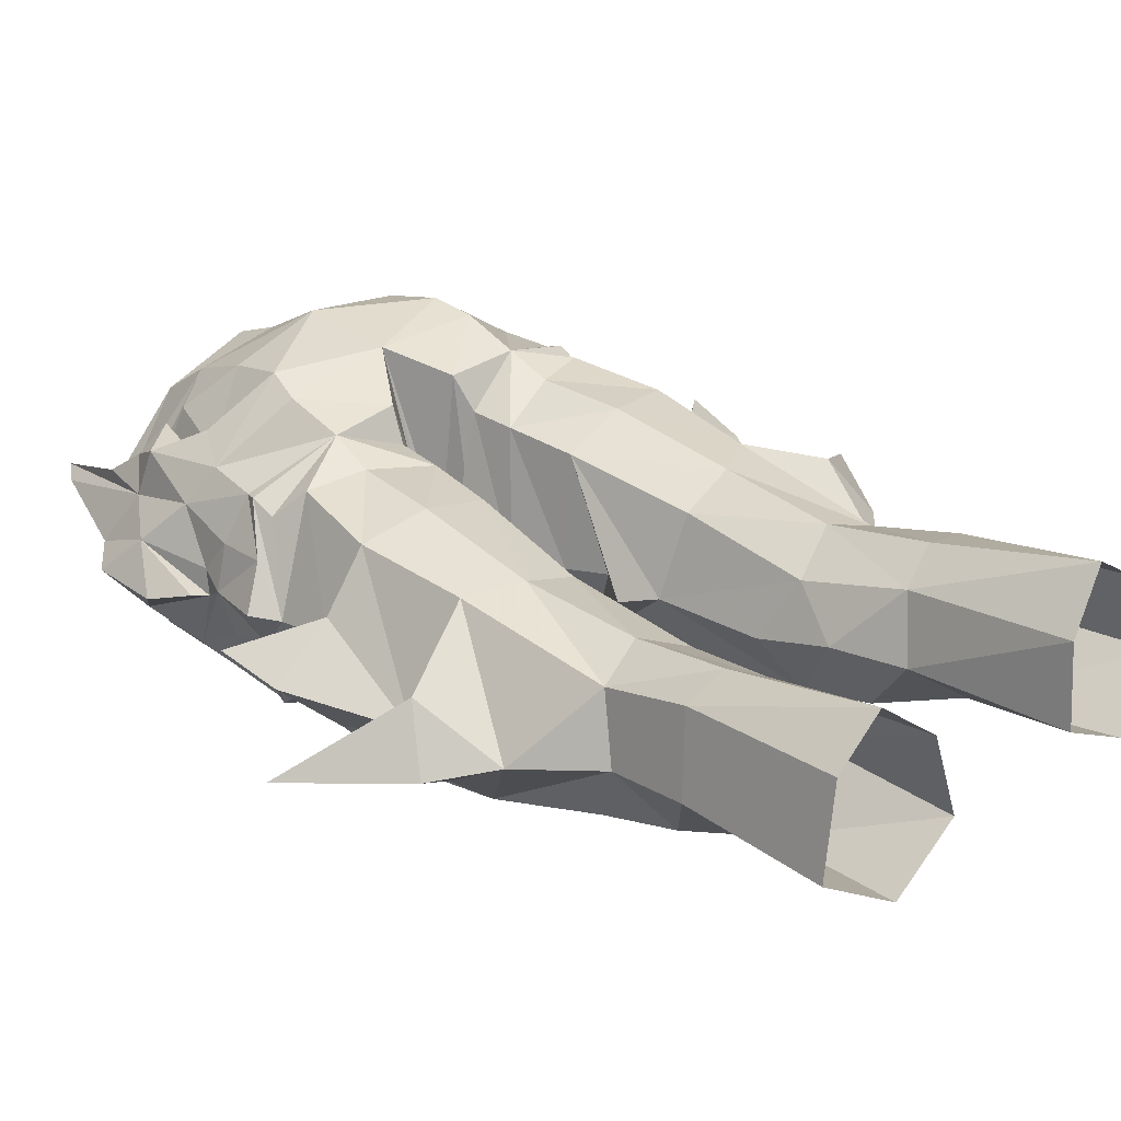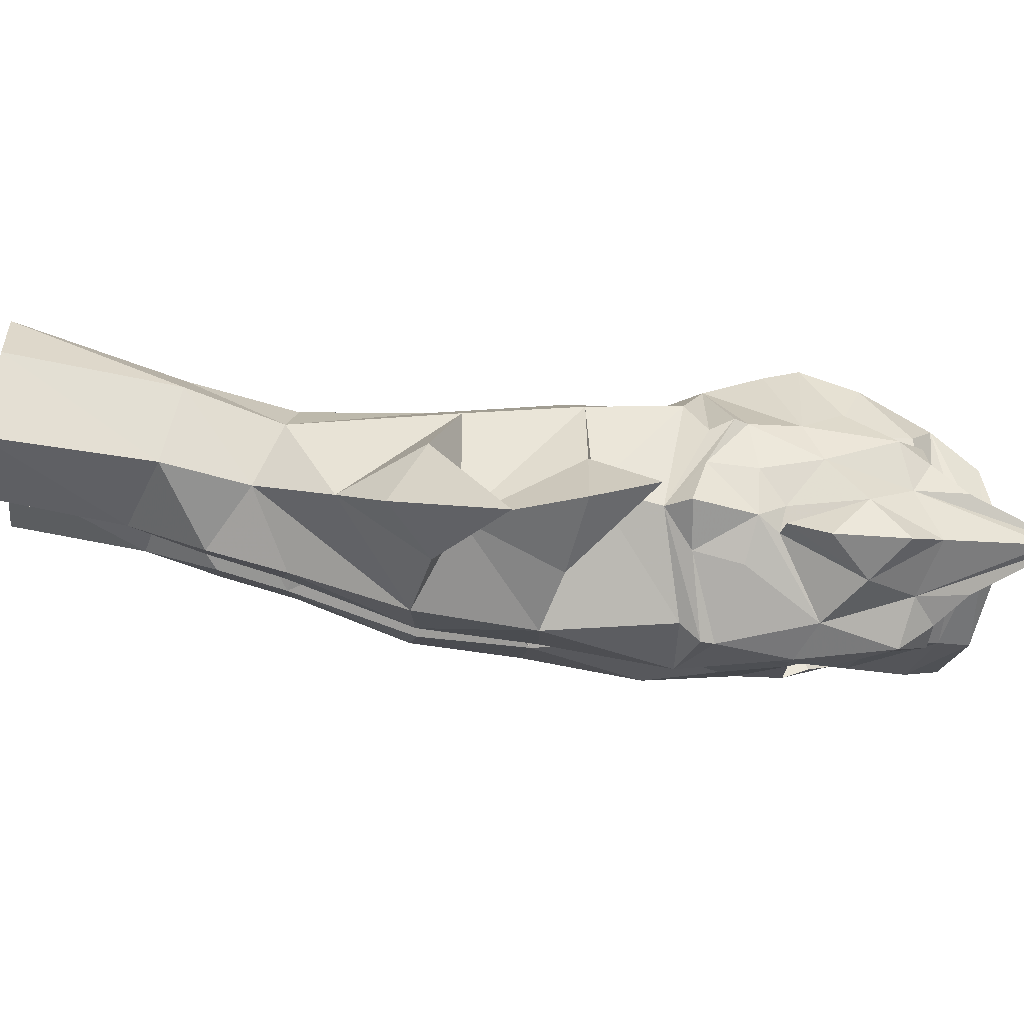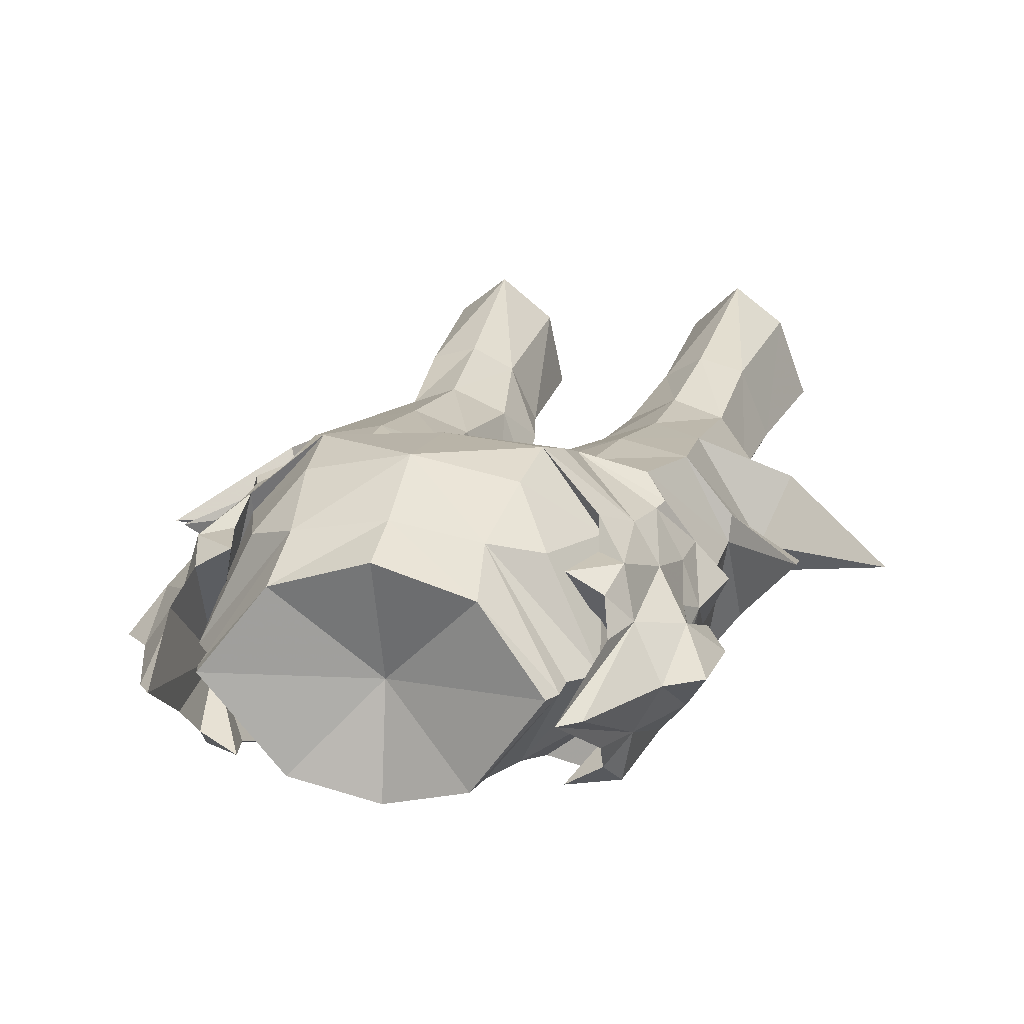
<metadata>
{"format":"obj","ext":"obj","renderer":"f3d","projection":"perspective","resolution":1024,"background":"white","views":[{"elev":34.0,"azim":135.1,"up":"+Y"},{"elev":-6.1,"azim":-93.5,"up":"+Y"},{"elev":13.4,"azim":15.1,"up":"+Y"}]}
</metadata>
<code>
g robber_trousers_female_52730
v -7.317 0.5131 27.64
v -4.769 -1.388 26.42
v -5.744 -2.306 29.15
v -7.001 -0.2226 30.76
v 4.773 -1.399 26.26
v 5.394 -0.4132 21.08
v 7.895 1.249 21.78
v 7.31 0.5191 27.61
v 6.905 4.25 22.3
v 6.4 3.186 28.39
v 6.991 -0.2226 30.76
v 5.734 -2.306 29.15
v -6.915 4.25 22.3
v -7.905 1.249 21.78
v -6.41 3.186 28.39
v -5.404 -0.4132 21.08
v -8.794 -3.466 51.31
v -8.953 -1.593 48.56
v -8.285 -1.856 48.42
v -7.678 -4.829 49.86
v -7.245 -5.513 46.35
v -8.158 -2.907 47.25
v -8.204 -2.449 45.49
v -7.443 -5.46 45.84
v -8.49 -1.255 47.69
v -9.056 -0.8003 45.4
v -8.321 -0.9676 44.53
v -7.301 -4.825 45.15
v -7.039 -5.665 52.66
v -6.742 -6.013 49.1
v -5.864 -6.115 50.85
v -6.069 -5.767 51.92
v -6.984 2.01 47.6
v -7.175 2.162 47.11
v -8.001 0.5713 46.02
v -7.937 0.377 47.83
v -8.792 -0.7427 51.4
v -8.152 -0.9279 48.68
v -7.101 1.783 46.24
v -7.068 1.442 52.79
v -6.088 1.57 52.06
v -5.87 2.508 51.08
v -6.689 1.986 49.51
v -3.129 -4.712 36.55
v -2.434 -5.157 40.77
v -4.83 -5.418 40.57
v -4.75 -4.867 36.33
v -3.103 -3.012 31.7
v -2.646 1.879 36.69
v -2.555 1.658 31.68
v -4.45 2.649 32.27
v -4.658 2.634 36.8
v -0.005129 -2.211 46.19
v -0.005129 -5.532 47.78
v -1.698 -5.342 47.84
v -0.2792 -2.247 46.14
v -0.005129 -6.228 54.37
v -0.005127 -6.131 55.58
v -2.996 -5.309 56.07
v -3.181 -5.234 54.92
v -4.432 3.009 41.63
v -4.154 2.924 44.86
v -1.722 2.345 44.11
v -2.015 2.299 41.48
v -0.8084 -1.588 45.19
v -1.625 2.307 45.78
v -1.398 3.529 46.57
v -0.2792 -2.247 46.14
v -6.213 2.728 45.49
v -6.869 2.576 42.03
v -8.431 -0.3643 42.16
v -8.321 -0.9676 44.53
v -7.301 -4.825 45.15
v -7.324 -5.1 40.41
v -0.00513 2.797 54.61
v -3.148 2.304 54.77
v -3.371 0.9128 56.44
v -0.005129 1.892 56.43
v -2.776 1.137 21.22
v -4.769 -1.388 26.42
v -3.232 2.774 27.98
v -4.722 3.649 28.39
v -6.138 -3.092 31.96
v -3.276 -2.223 29.06
v -4.769 -1.388 26.42
v -2.456 0.563 27.15
v -0.005129 -6.002 52.19
v -3.782 -5.266 52.87
v -5.856 -1.759 55.27
v -6.618 -1.811 54.06
v -3.557 3.675 52.13
v -4.839 1.848 53.75
v -6.229 1.959 31.84
v -8.777 -0.7231 33.57
v -6.487 2.369 37.85
v -4.959 -6.269 45.24
v -4.572 -5.948 48.16
v -6.384 -2.018 58.82
v -7.009 -2.077 57.94
v -7.486 -3.896 53.16
v -6.915 -3.802 55.18
v -7.11 -0.351 55.18
v -7.486 -0.2981 53.16
v -4.959 -6.269 45.24
v -1.96 -5.011 44.5
v -1.512 -0.5183 32.53
v -1.771 0.4124 29.76
v -1.512 -0.5183 32.53
v -1.365 -0.9477 36.68
v -0.6925 -1.357 37.92
v -4.572 -5.948 48.16
v -1.365 -0.9477 36.68
v -0.6925 -1.357 37.92
v -3.212 3.964 21.79
v -5.081 5.639 22.36
v -0.4992 -1.978 42.83
v -0.2685 -1.519 45.4
v -0.8084 -1.588 45.19
v -0.2685 -1.519 45.4
v -1.625 2.307 45.78
v -1.383 -1.107 39.05
v -1.383 -1.107 39.05
v -9.148 -2.876 36.74
v -10.7 -1.132 35.22
v -9.726 0.8847 36.61
v -8.558 -2.077 53.93
v -9.692 -2.148 52.63
v -9.786 -2.006 49.92
v -5.47 -5.533 53.96
v -6.72 -4.844 53.95
v -4.101 -5.739 50.76
v -7.654 0.7336 50.11
v -4.087 4.057 48.59
v -4.03 3.514 46.44
v -6.72 0.6901 53.95
v -5.47 1.379 53.96
v -3.722 4.355 49.94
v -7.402 -3.297 50.81
v -6.384 -2.018 58.82
v -6.915 -3.802 55.18
v -6.72 -4.844 53.95
v -5.47 -5.533 53.96
v -6.069 -5.767 51.92
v -5.864 -6.115 50.85
v -7.402 -3.297 50.81
v -5.864 -6.115 50.85
v -4.101 -5.739 50.76
v -7.402 -3.297 50.81
v -6.72 0.6901 53.95
v -7.11 -0.351 55.18
v -5.47 1.379 53.96
v -7.402 -3.297 50.81
v -6.088 1.57 52.06
v -5.47 1.379 53.96
v -5.87 2.508 51.08
v -5.917 1.823 50.77
v -3.722 4.355 49.94
v -5.601 -1.888 56.85
v -5.84 -1.895 56.09
v -13.58 -1.688 39.12
v -7.402 -3.297 50.81
v -4.087 4.057 48.59
v -0.005131 4.376 48.62
v -4.03 3.514 46.44
v -2.015 -5.336 50.54
v -5.917 1.823 50.77
v -0.005129 -2.211 46.19
v -4.101 -5.739 50.76
v -6.883 -4.402 36.1
v -0.005131 4.397 52.25
v -3.722 4.355 49.94
v -7.101 1.783 46.24
v -0.8084 -1.588 45.19
v -1.771 0.4124 29.76
v -0.005128 -2.173 55.08
v -5.601 -1.888 56.85
v -2.996 -5.309 56.07
v -3.371 0.9128 56.44
v -0.005127 -6.131 55.58
v -0.005129 1.892 56.43
v -8.727 -3.255 41.17
v -8.808 -1.504 37.71
v -10.88 -0.95 41.8
v -8.5 0.5827 41.98
v -8.431 -0.3643 42.16
v -8.727 -3.255 41.17
v -7.324 -5.1 40.41
v -9.148 -2.876 36.74
v -8.808 -1.504 37.71
v -13.58 -1.688 39.12
v -11.15 -0.4927 44.16
v -13.58 -1.688 39.12
v -8.808 -1.504 37.71
v -9.726 0.8847 36.61
v -6.883 -4.402 36.1
v -6.487 2.369 37.85
v -11.15 -0.4927 44.16
v -8.5 0.5827 41.98
v -6.869 2.576 42.03
v -2.456 0.563 27.15
v -1.084 -1.575 40.8
v -1.084 -1.575 40.8
v -0.4992 -1.978 42.83
v -0.2685 -1.519 45.4
v -0.2685 -1.519 45.4
v -0.8084 -1.588 45.19
v -1.96 -5.011 44.5
v -2.776 1.137 21.22
v 8.784 -3.467 51.31
v 7.668 -4.829 49.86
v 8.275 -1.856 48.42
v 8.943 -1.593 48.56
v 7.235 -5.513 46.35
v 7.433 -5.46 45.84
v 8.194 -2.449 45.49
v 8.148 -2.907 47.25
v 9.046 -0.8003 45.4
v 8.479 -1.255 47.69
v 7.29 -4.825 45.15
v 8.311 -0.9676 44.53
v 7.028 -5.666 52.66
v 6.059 -5.768 51.92
v 5.854 -6.115 50.85
v 6.732 -6.013 49.1
v 6.974 2.01 47.6
v 7.926 0.377 47.83
v 7.99 0.5713 46.02
v 7.165 2.162 47.11
v 8.142 -0.9279 48.68
v 8.782 -0.7441 51.4
v 7.09 1.783 46.24
v 7.058 1.44 52.79
v 6.69 2.014 49.65
v 5.86 2.507 51.08
v 6.077 1.569 52.06
v 3.118 -4.712 36.55
v 4.74 -4.867 36.33
v 4.82 -5.418 40.57
v 2.423 -5.157 40.77
v 3.093 -3.012 31.7
v 2.636 1.879 36.69
v 4.648 2.634 36.8
v 4.44 2.649 32.27
v 2.545 1.658 31.68
v 0.2689 -2.247 46.14
v 1.688 -5.342 47.84
v 3.171 -5.234 54.92
v 2.986 -5.309 56.07
v 4.422 3.009 41.63
v 2.005 2.299 41.48
v 1.712 2.345 44.11
v 4.144 2.924 44.86
v 0.7982 -1.588 45.19
v 0.2689 -2.247 46.14
v 1.387 3.529 46.57
v 1.648 2.387 45.82
v 6.203 2.728 45.49
v 8.311 -0.9676 44.53
v 8.421 -0.3643 42.16
v 6.859 2.576 42.03
v 7.29 -4.825 45.15
v 7.313 -5.1 40.41
v 3.361 0.9128 56.44
v 3.138 2.303 54.77
v 3.266 -2.223 29.06
v 4.773 -1.399 26.26
v 4.712 3.649 28.39
v 3.222 2.774 27.98
v 6.127 -3.092 31.96
v 2.445 0.563 27.15
v 4.773 -1.399 26.26
v 3.772 -5.267 52.87
v 5.846 -1.759 55.27
v 6.608 -1.813 54.06
v 3.547 3.674 52.13
v 4.829 1.847 53.75
v 6.218 1.959 31.84
v 6.477 2.369 37.85
v 8.766 -0.7231 33.57
v 4.562 -5.948 48.16
v 4.949 -6.269 45.24
v 6.373 -2.023 58.82
v 6.905 -3.805 55.17
v 7.476 -3.898 53.16
v 6.999 -2.081 57.94
v 7.476 -0.3006 53.16
v 7.1 -0.3542 55.18
v 4.949 -6.269 45.24
v 1.95 -5.011 44.5
v 1.501 -0.5183 32.53
v 1.761 0.4124 29.76
v 1.355 -0.9476 36.68
v 1.501 -0.5183 32.53
v 0.6823 -1.357 37.92
v 4.562 -5.948 48.16
v 1.355 -0.9476 36.68
v 0.6823 -1.357 37.92
v 5.071 5.639 22.36
v 3.202 3.964 21.79
v 0.4889 -1.978 42.83
v 0.2583 -1.519 45.4
v 0.7982 -1.588 45.19
v 1.648 2.387 45.82
v 0.2583 -1.519 45.4
v 1.373 -1.107 39.05
v 1.373 -1.107 39.05
v 10.69 -1.132 35.22
v 8.521 -2.871 36.33
v 9.715 0.8847 36.61
v 8.547 -2.08 53.93
v 9.682 -2.15 52.63
v 9.776 -2.006 49.92
v 5.46 -5.535 53.96
v 6.71 -4.846 53.94
v 4.091 -5.739 50.76
v 7.648 0.7424 50.22
v 4.077 4.058 48.59
v 4.02 3.515 46.44
v 6.71 0.6876 53.95
v 5.46 1.377 53.96
v 3.712 4.355 49.95
v 7.392 -3.298 50.81
v 6.905 -3.805 55.17
v 6.373 -2.023 58.82
v 6.71 -4.846 53.94
v 5.46 -5.535 53.96
v 6.059 -5.768 51.92
v 5.854 -6.115 50.85
v 7.392 -3.298 50.81
v 4.091 -5.739 50.76
v 5.854 -6.115 50.85
v 7.392 -3.298 50.81
v 7.1 -0.3542 55.18
v 6.71 0.6876 53.95
v 5.46 1.377 53.96
v 7.392 -3.298 50.81
v 5.46 1.377 53.96
v 6.077 1.569 52.06
v 5.86 2.507 51.08
v 5.907 1.822 50.77
v 3.712 4.355 49.95
v 5.591 -1.888 56.85
v 5.83 -1.895 56.09
v 13.57 -1.688 39.12
v 7.392 -3.298 50.81
v 4.077 4.058 48.59
v 4.02 3.515 46.44
v 2.005 -5.336 50.54
v 5.907 1.822 50.77
v 4.091 -5.739 50.76
v 6.873 -4.402 36.1
v 3.712 4.355 49.95
v 7.09 1.783 46.24
v 0.7982 -1.588 45.19
v 1.761 0.4124 29.76
v 2.986 -5.309 56.07
v 5.591 -1.888 56.85
v 3.361 0.9128 56.44
v 8.798 -1.504 37.71
v 8.717 -3.255 41.17
v 10.87 -0.95 41.8
v 8.49 0.5827 41.98
v 8.421 -0.3643 42.16
v 7.313 -5.1 40.41
v 8.717 -3.255 41.17
v 8.521 -2.871 36.33
v 13.57 -1.688 39.12
v 8.798 -1.504 37.71
v 11.14 -0.4926 44.16
v 13.57 -1.688 39.12
v 9.715 0.8847 36.61
v 8.798 -1.504 37.71
v 6.873 -4.402 36.1
v 6.477 2.369 37.85
v 11.14 -0.4926 44.16
v 8.49 0.5827 41.98
v 6.859 2.576 42.03
v 2.445 0.563 27.15
v 1.074 -1.575 40.8
v 1.074 -1.575 40.8
v 0.2583 -1.519 45.4
v 0.4889 -1.978 42.83
v 0.2583 -1.519 45.4
v 1.95 -5.011 44.5
v 0.7982 -1.588 45.19
v 2.766 1.137 21.22
v 2.766 1.137 21.22
f 1 2 3
f 3 4 1
f 5 6 7
f 7 8 5
f 8 7 9
f 9 10 8
f 8 11 12
f 12 5 8
f 13 14 1
f 1 15 13
f 14 16 2
f 2 1 14
f 17 18 19
f 19 20 17
f 21 22 23
f 23 24 21
f 23 22 25
f 25 26 23
f 24 23 27
f 27 28 24
f 20 19 25
f 25 22 20
f 29 30 31
f 31 32 29
f 33 34 35
f 35 36 33
f 35 26 25
f 25 36 35
f 19 18 37
f 37 38 19
f 34 39 27
f 27 35 34
f 40 41 42
f 42 43 40
f 44 45 46
f 46 47 44
f 48 44 47
f 49 50 51
f 51 52 49
f 53 54 55
f 55 56 53
f 57 58 59
f 59 60 57
f 61 62 63
f 63 64 61
f 65 66 67
f 67 68 65
f 69 70 71
f 71 72 69
f 73 72 71
f 71 74 73
f 75 76 77
f 77 78 75
f 4 15 1
f 16 79 80
f 51 50 81
f 81 82 51
f 48 83 3
f 3 84 48
f 85 79 86
f 87 57 60
f 60 88 87
f 89 90 88
f 88 60 89
f 91 92 76
f 52 61 64
f 64 49 52
f 93 4 94
f 94 95 93
f 30 21 96
f 96 97 30
f 98 99 100
f 100 101 98
f 20 22 21
f 21 30 20
f 98 102 103
f 103 99 98
f 104 46 45
f 45 105 104
f 106 107 50
f 48 108 109
f 109 44 48
f 45 44 109
f 109 110 45
f 111 104 105
f 105 55 111
f 112 49 64
f 64 113 112
f 81 114 115
f 115 82 81
f 116 63 66
f 66 117 116
f 118 119 120
f 121 113 64
f 45 110 122
f 94 123 124
f 124 125 94
f 100 20 29
f 100 99 126
f 17 126 127
f 100 17 20
f 126 17 100
f 127 128 17
f 23 26 27
f 29 20 30
f 96 24 28
f 96 21 24
f 129 130 29
f 131 31 30
f 100 130 101
f 29 130 100
f 32 129 29
f 97 131 30
f 38 37 132
f 132 103 40
f 133 134 43
f 43 134 33
f 99 103 126
f 126 37 127
f 37 103 132
f 132 43 33
f 37 126 103
f 128 127 37
f 33 36 132
f 26 35 27
f 132 40 43
f 36 38 132
f 38 36 25
f 19 38 25
f 34 134 39
f 33 134 34
f 135 136 40
f 42 137 43
f 135 103 102
f 135 40 103
f 136 41 40
f 137 133 43
f 128 18 17
f 18 128 37
f 138 139 140
f 138 140 141
f 138 141 142
f 138 142 143
f 138 143 144
f 145 146 147
f 148 149 150
f 148 151 149
f 152 153 154
f 152 155 153
f 156 157 155
f 158 159 59
f 160 125 124
f 159 158 77
f 161 88 90
f 162 163 67
f 162 67 164
f 165 54 87
f 92 91 166
f 165 87 88
f 54 165 55
f 167 68 163
f 168 165 88
f 4 83 169
f 124 123 160
f 165 168 55
f 105 56 55
f 170 171 91
f 72 172 69
f 173 56 105
f 68 67 163
f 86 174 84
f 93 15 4
f 50 107 81
f 174 48 84
f 83 4 3
f 175 176 177
f 175 178 176
f 175 177 179
f 175 180 178
f 159 60 59
f 76 159 77
f 91 76 170
f 76 75 170
f 89 60 159
f 89 159 76
f 168 88 161
f 164 66 63
f 63 62 164
f 164 67 66
f 163 171 170
f 162 171 163
f 74 181 182
f 183 184 182
f 185 186 187
f 188 189 190
f 182 70 95
f 191 184 183
f 4 169 94
f 74 182 169
f 192 193 194
f 195 189 188
f 194 193 196
f 172 164 69
f 91 171 166
f 55 168 111
f 191 183 181
f 197 185 198
f 185 197 186
f 185 199 198
f 181 183 182
f 184 70 182
f 107 200 81
f 94 169 123
f 125 95 94
f 122 201 45
f 64 202 121
f 105 203 204
f 205 206 207
f 105 45 201
f 201 203 105
f 63 116 202
f 202 64 63
f 148 150 139
f 155 152 156
f 90 92 166
f 166 161 90
f 76 92 90
f 90 89 76
f 200 208 114
f 114 81 200
f 50 49 112
f 112 106 50
f 115 13 15
f 15 82 115
f 82 15 93
f 93 51 82
f 93 95 52
f 52 51 93
f 95 70 61
f 61 52 95
f 70 69 62
f 62 61 70
f 62 69 164
f 48 174 108
f 104 73 74
f 74 46 104
f 74 169 47
f 47 46 74
f 47 169 83
f 47 83 48
f 209 210 211
f 211 212 209
f 213 214 215
f 215 216 213
f 215 217 218
f 218 216 215
f 214 219 220
f 220 215 214
f 210 216 218
f 218 211 210
f 221 222 223
f 223 224 221
f 225 226 227
f 227 228 225
f 227 226 218
f 218 217 227
f 211 229 230
f 230 212 211
f 228 227 220
f 220 231 228
f 232 233 234
f 234 235 232
f 236 237 238
f 238 239 236
f 240 237 236
f 241 242 243
f 243 244 241
f 53 245 246
f 246 54 53
f 57 247 248
f 248 58 57
f 249 250 251
f 251 252 249
f 253 254 255
f 255 256 253
f 257 258 259
f 259 260 257
f 261 262 259
f 259 258 261
f 75 78 263
f 263 264 75
f 11 8 10
f 12 265 266
f 243 267 268
f 268 244 243
f 240 265 12
f 12 269 240
f 265 270 271
f 87 272 247
f 247 57 87
f 273 247 272
f 272 274 273
f 275 264 276
f 242 241 250
f 250 249 242
f 277 278 279
f 279 11 277
f 224 280 281
f 281 213 224
f 282 283 284
f 284 285 282
f 210 224 213
f 213 216 210
f 282 285 286
f 286 287 282
f 288 289 239
f 239 238 288
f 290 244 291
f 240 236 292
f 292 293 240
f 239 294 292
f 292 236 239
f 295 246 289
f 289 288 295
f 296 297 250
f 250 241 296
f 268 267 298
f 298 299 268
f 300 301 256
f 256 251 300
f 302 303 304
f 305 250 297
f 239 306 294
f 279 307 308
f 307 279 309
f 284 221 210
f 284 310 285
f 209 311 310
f 284 210 209
f 310 284 209
f 311 209 312
f 215 220 217
f 221 224 210
f 281 219 214
f 281 214 213
f 313 221 314
f 315 224 223
f 284 283 314
f 221 284 314
f 222 221 313
f 280 224 315
f 229 316 230
f 316 232 286
f 317 233 318
f 233 225 318
f 285 310 286
f 310 311 230
f 230 316 286
f 316 225 233
f 230 286 310
f 312 230 311
f 225 316 226
f 217 220 227
f 316 233 232
f 226 316 229
f 229 218 226
f 211 218 229
f 228 231 318
f 225 228 318
f 319 232 320
f 234 233 321
f 319 287 286
f 319 286 232
f 320 232 235
f 321 233 317
f 312 209 212
f 212 230 312
f 322 323 324
f 322 325 323
f 322 326 325
f 322 327 326
f 322 328 327
f 329 330 331
f 332 333 334
f 332 334 335
f 336 337 338
f 336 338 339
f 340 339 341
f 342 248 343
f 344 307 309
f 343 263 342
f 345 274 272
f 346 255 163
f 346 347 255
f 348 87 54
f 276 349 275
f 348 272 87
f 54 246 348
f 167 163 254
f 350 272 348
f 11 351 269
f 307 344 308
f 348 246 350
f 289 246 245
f 170 275 352
f 258 257 353
f 354 289 245
f 254 163 255
f 270 265 355
f 277 11 10
f 244 268 291
f 355 265 240
f 269 12 11
f 175 356 357
f 175 357 358
f 175 179 356
f 175 358 180
f 343 248 247
f 264 263 343
f 275 170 264
f 264 170 75
f 273 343 247
f 273 264 343
f 350 345 272
f 347 252 251
f 251 256 347
f 347 256 255
f 163 170 352
f 346 163 352
f 262 359 360
f 361 359 362
f 363 364 365
f 366 367 368
f 359 278 260
f 369 361 362
f 11 279 351
f 262 351 359
f 370 371 372
f 373 366 368
f 371 374 372
f 353 257 347
f 275 349 352
f 246 295 350
f 369 360 361
f 375 376 363
f 363 365 375
f 363 376 377
f 360 359 361
f 362 359 260
f 291 268 378
f 279 308 351
f 309 279 278
f 306 239 379
f 250 305 380
f 289 381 382
f 383 384 385
f 289 382 379
f 379 239 289
f 251 250 380
f 380 300 251
f 332 324 333
f 339 340 336
f 274 345 349
f 349 276 274
f 264 273 274
f 274 276 264
f 378 268 299
f 299 386 378
f 244 290 296
f 296 241 244
f 298 267 10
f 10 9 298
f 267 243 277
f 277 10 267
f 277 243 242
f 242 278 277
f 278 242 249
f 249 260 278
f 260 249 252
f 252 257 260
f 252 347 257
f 240 293 355
f 288 238 262
f 262 261 288
f 262 238 237
f 237 351 262
f 237 269 351
f 237 240 269
f 270 387 271
f 266 387 6
f 86 84 85
f 84 3 80

</code>
